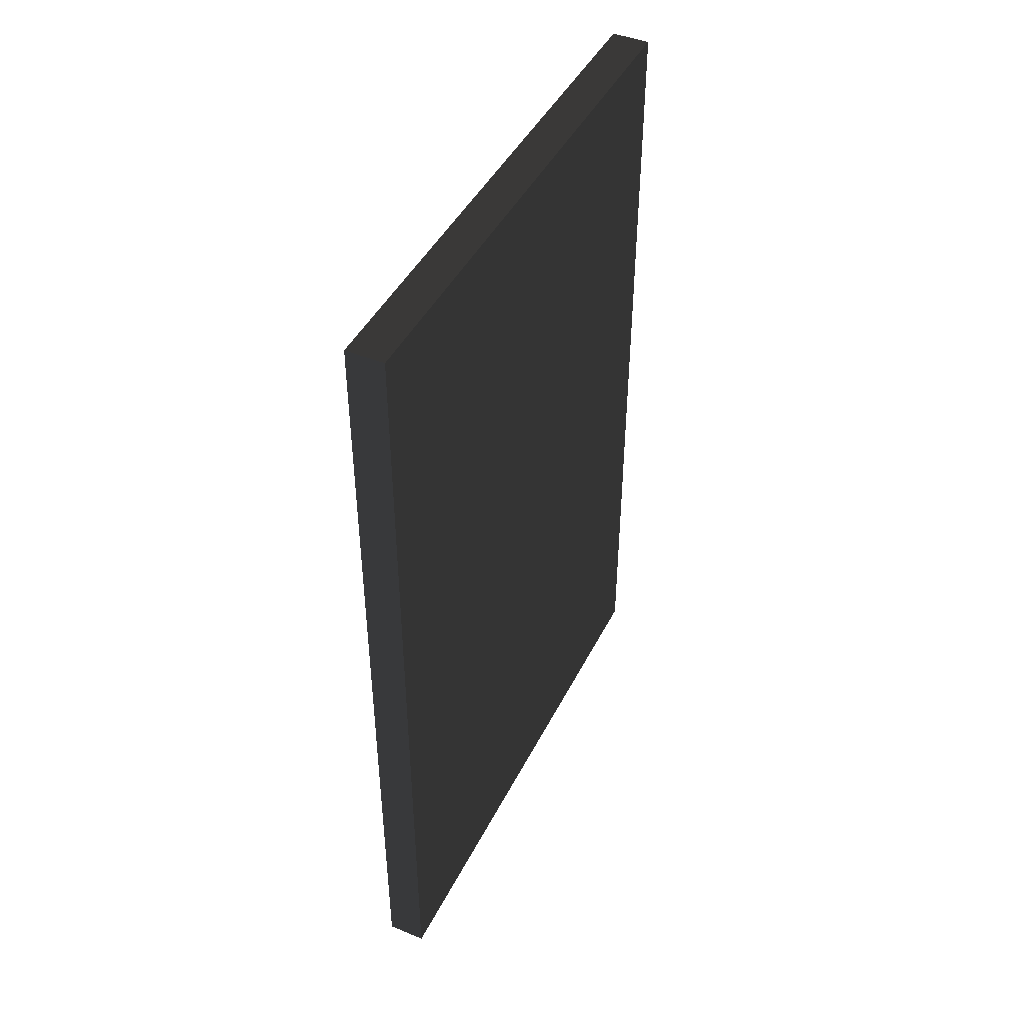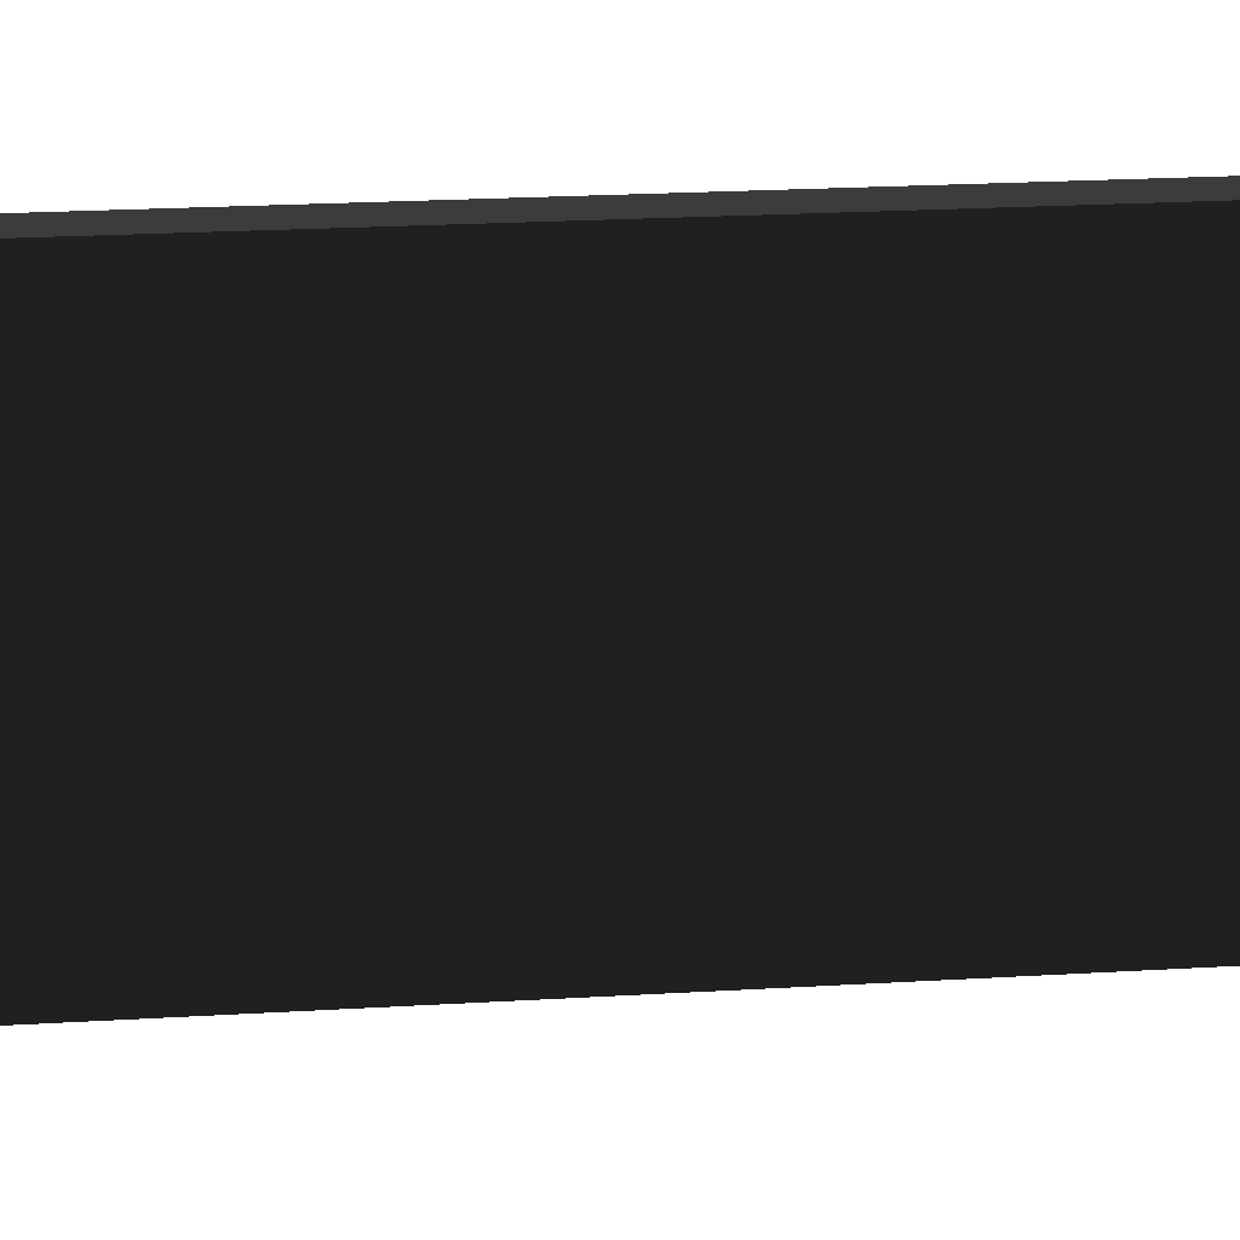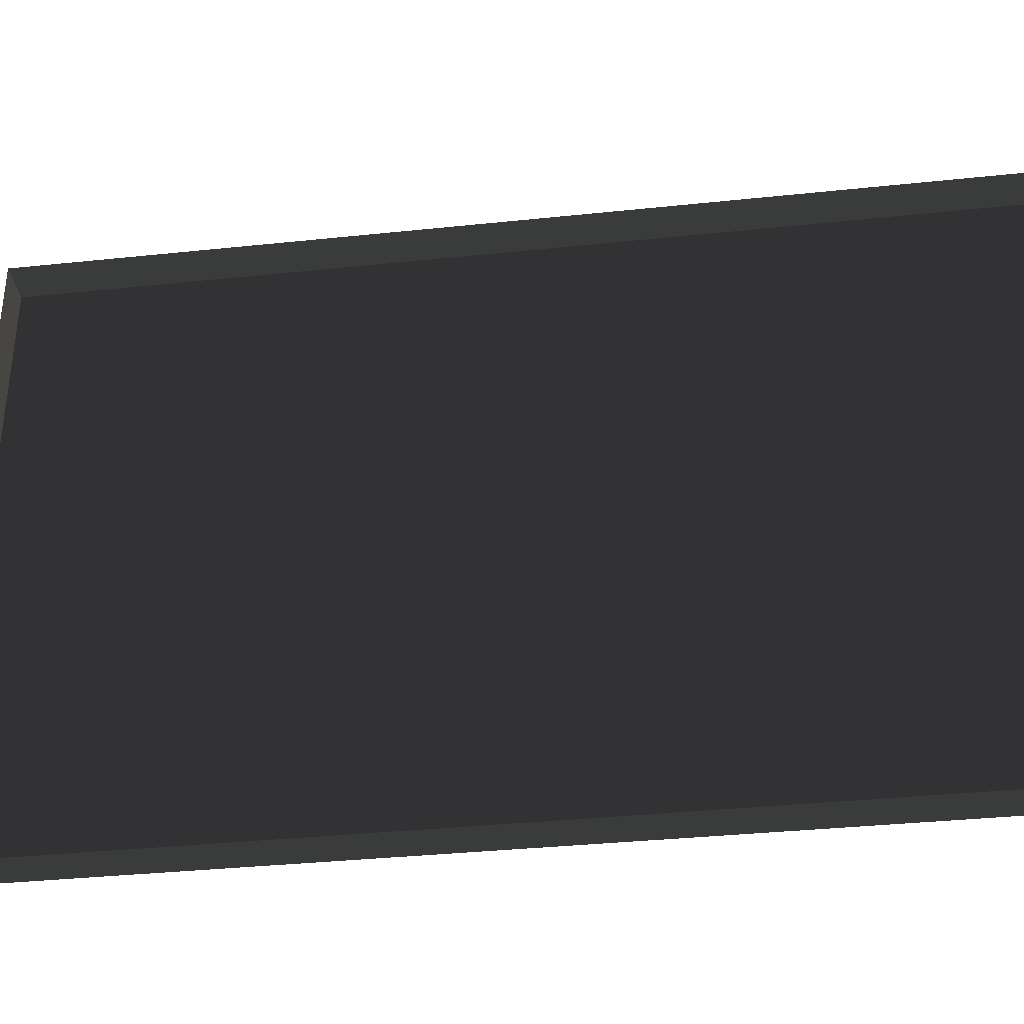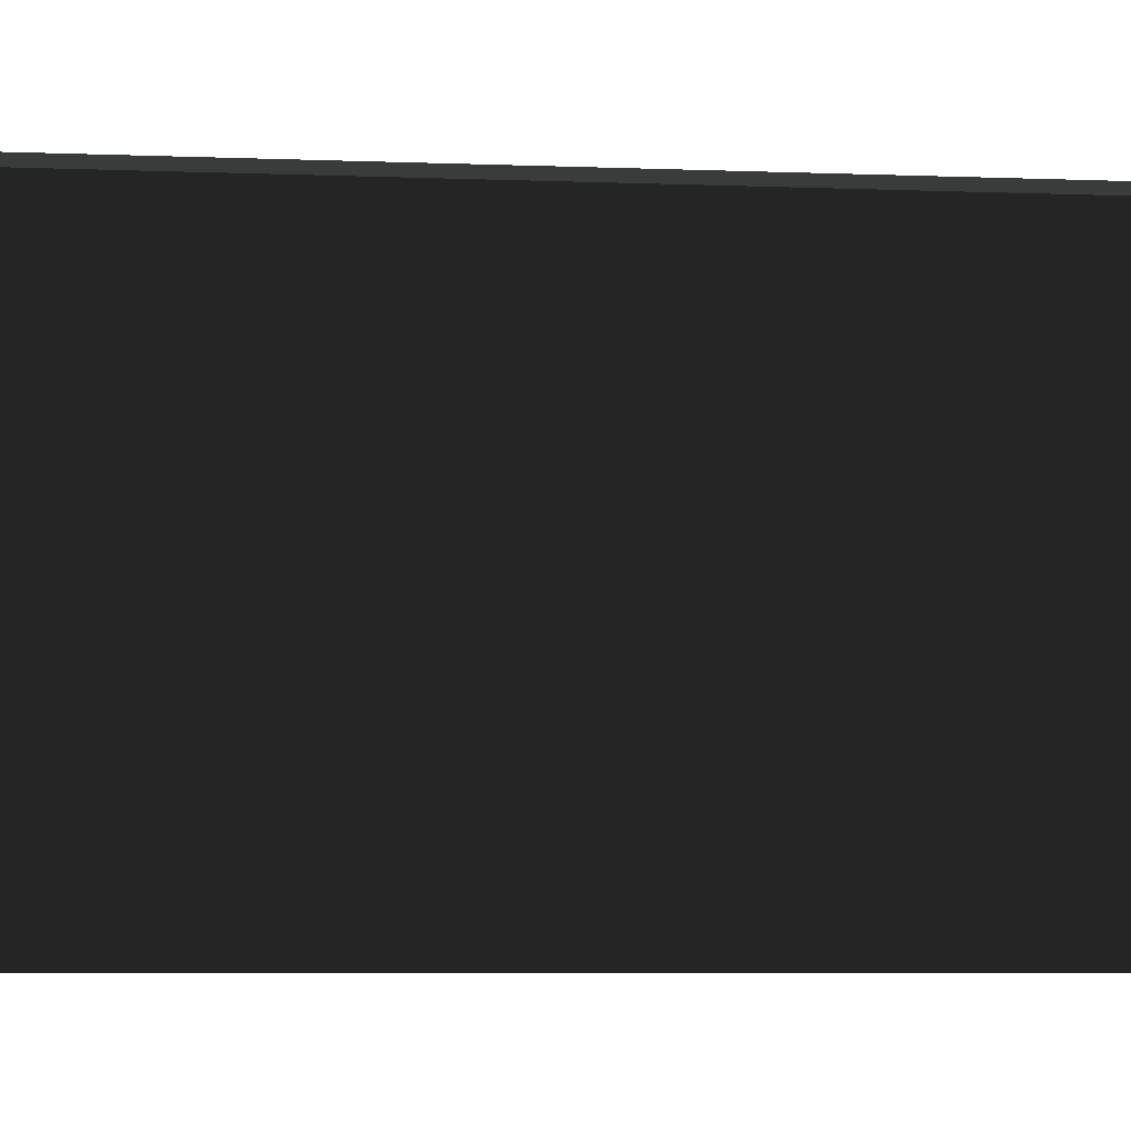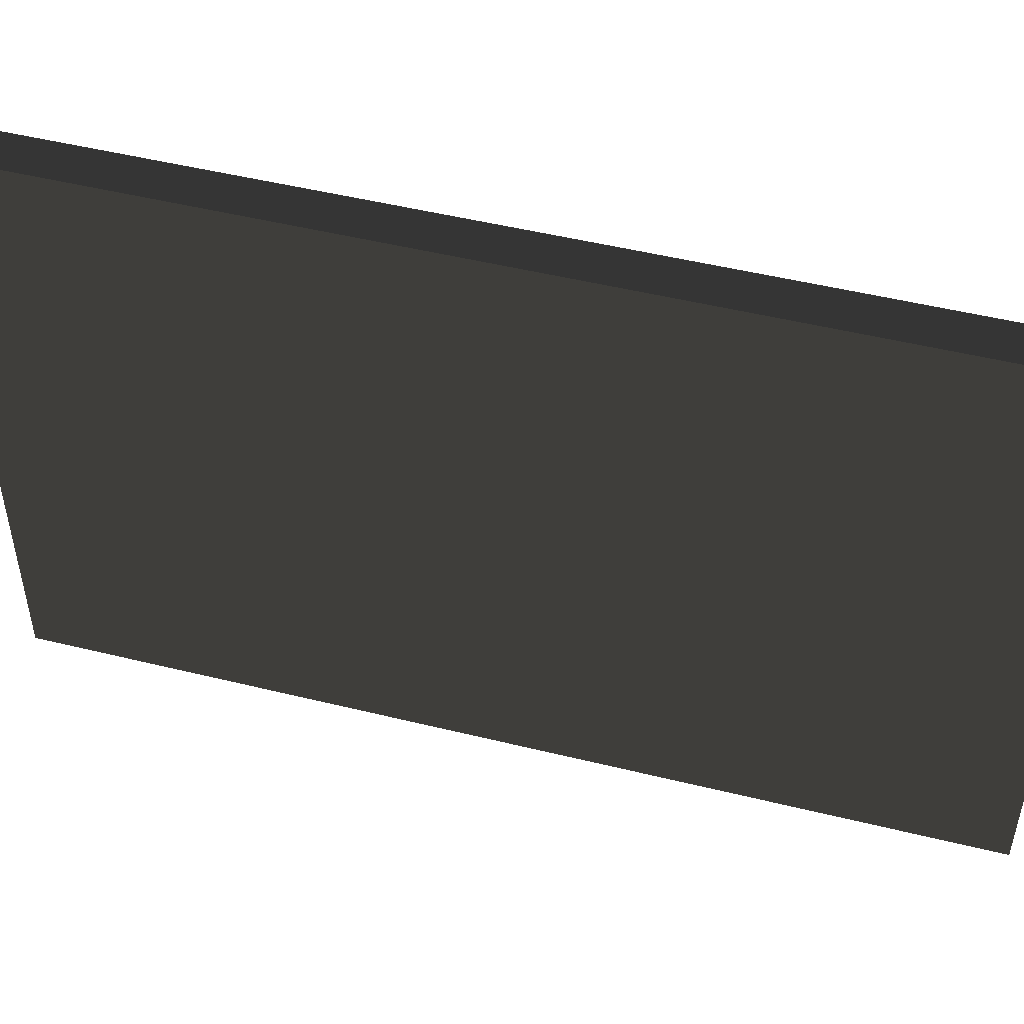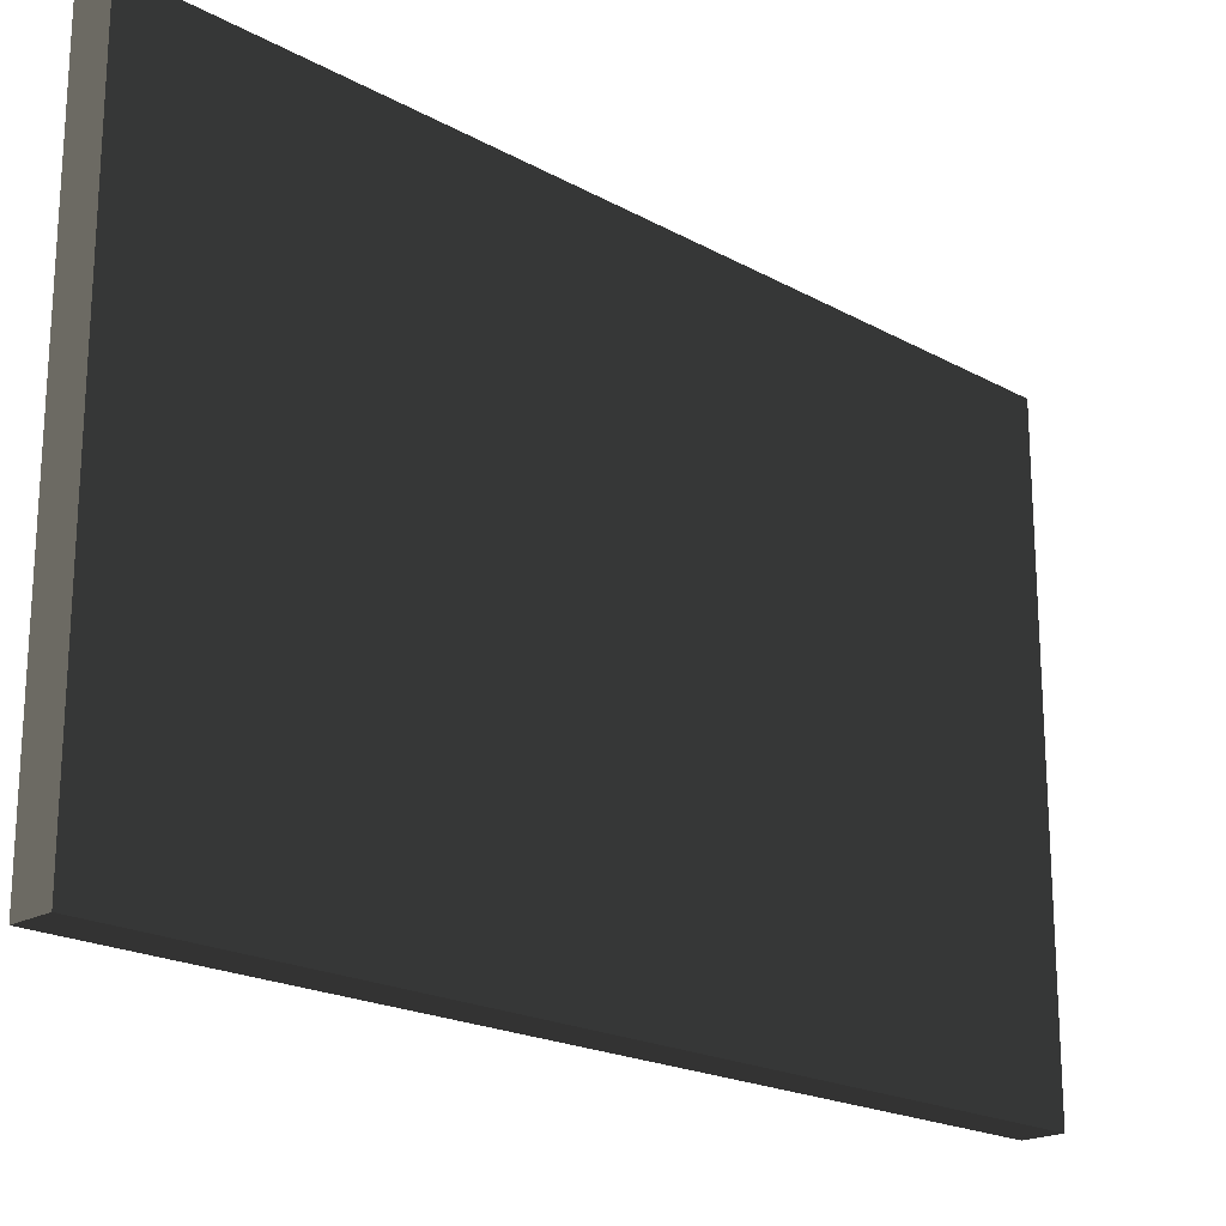
<metadata>
{"format":"obj","ext":"obj","renderer":"f3d","projection":"perspective","resolution":1024,"background":"white","views":[{"elev":44.5,"azim":25.5,"up":"+Z"},{"elev":29.7,"azim":85.4,"up":"+Y"},{"elev":-35.3,"azim":-82.0,"up":"+Y"},{"elev":-8.1,"azim":-95.3,"up":"+Y"},{"elev":49.7,"azim":105.2,"up":"+Y"},{"elev":-20.3,"azim":45.0,"up":"+Y"}]}
</metadata>
<code>
v -0.9378 0.7388 -0.1923
v -0.9378 0.7388 -2.463
v -0.9378 -0.7529 -2.463
v -0.9378 -0.7529 -0.1923
v -0.9378 0.7388 -0.1923
v -0.9378 -0.7529 -0.1923
v -1.039 -0.7529 -0.1923
v -1.039 0.7388 -0.1923
v -0.9378 -0.7529 -0.1923
v -0.9378 -0.7529 -2.463
v -1.039 -0.7529 -2.463
v -1.039 -0.7529 -0.1923
v -0.9378 0.7388 -2.463
v -0.9378 0.7388 -0.1923
v -1.039 0.7388 -0.1923
v -1.039 0.7388 -2.463
v -0.9378 -0.7529 -2.463
v -0.9378 0.7388 -2.463
v -1.039 0.7388 -2.463
v -1.039 -0.7529 -2.463
g Building.035_32948_456
f 1 3 2
f 1 4 3
f 5 7 6
f 5 8 7
f 9 11 10
f 9 12 11
f 13 15 14
f 13 16 15
f 17 19 18
f 17 20 19

</code>
